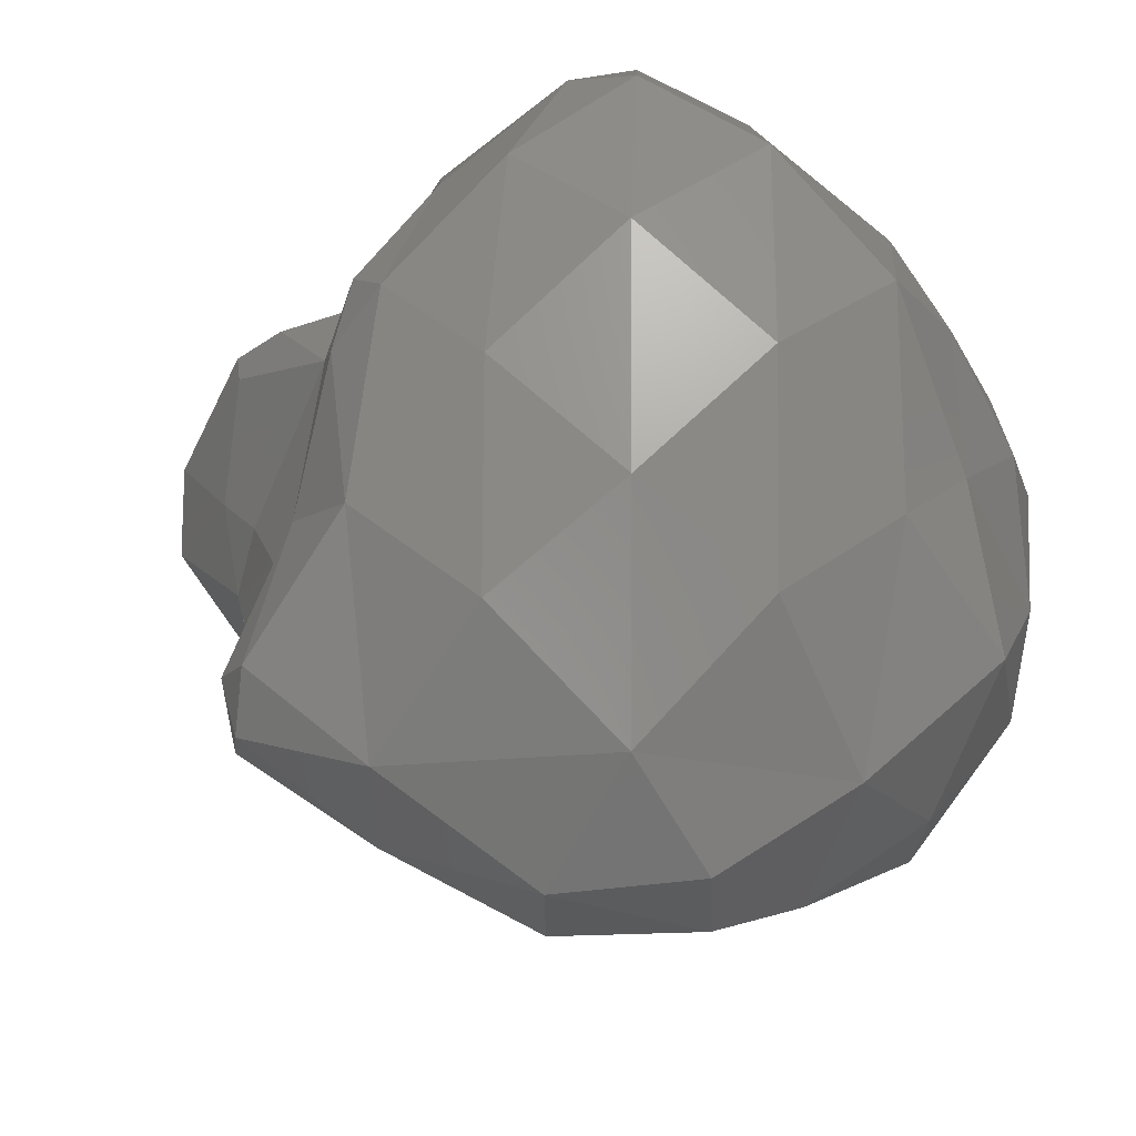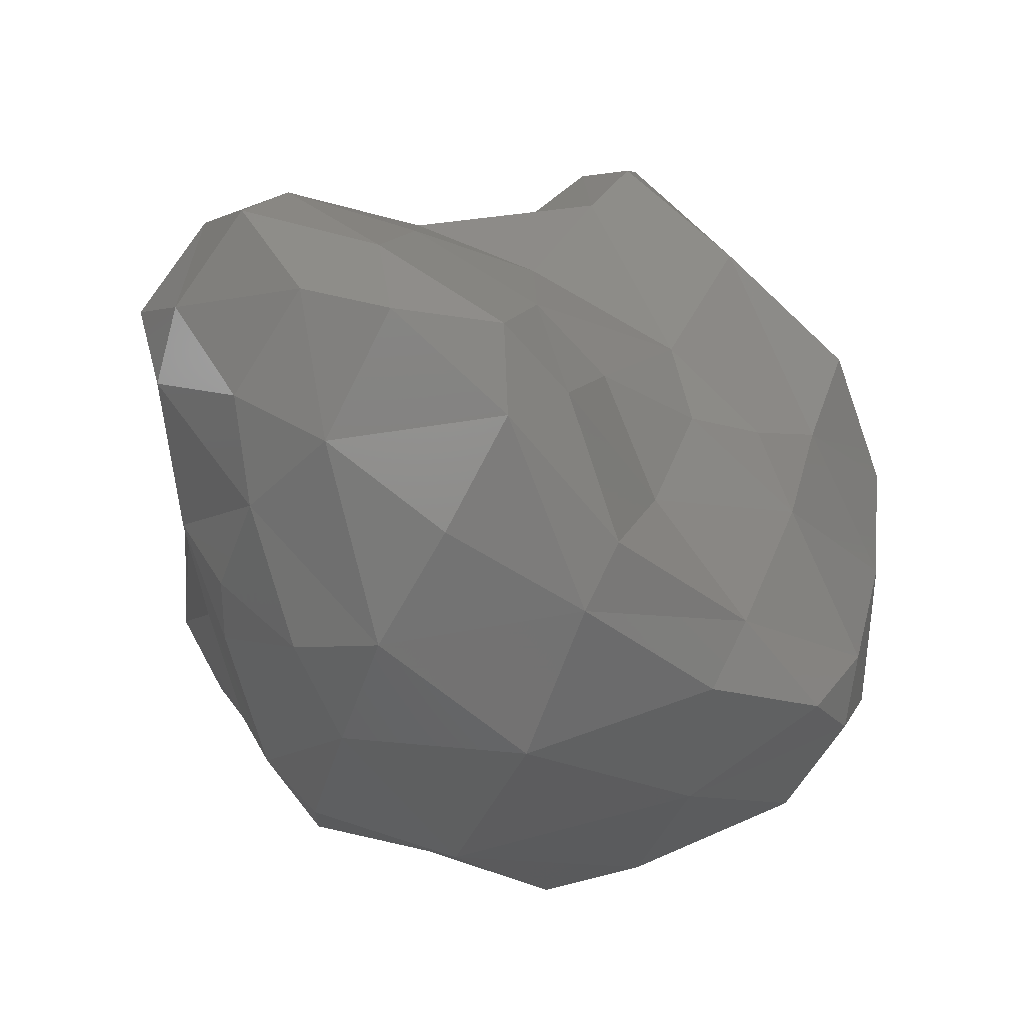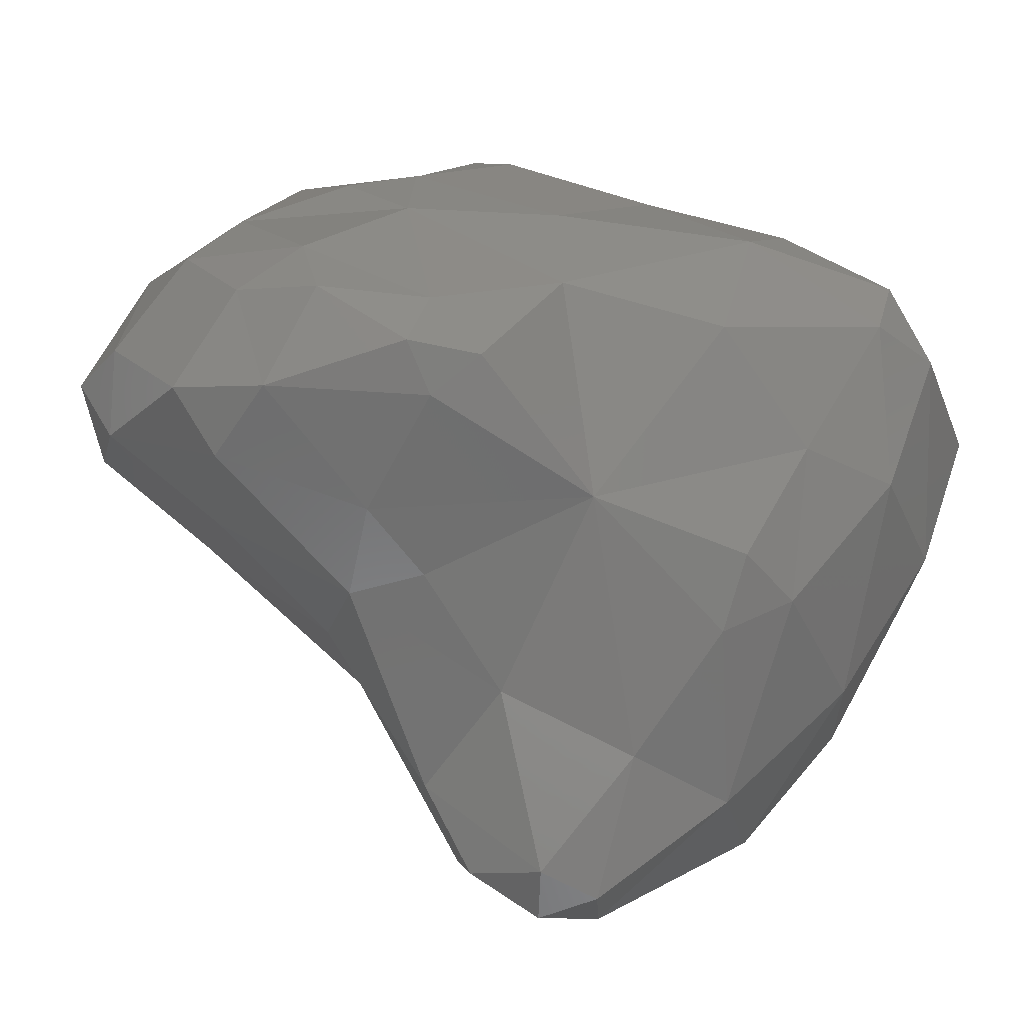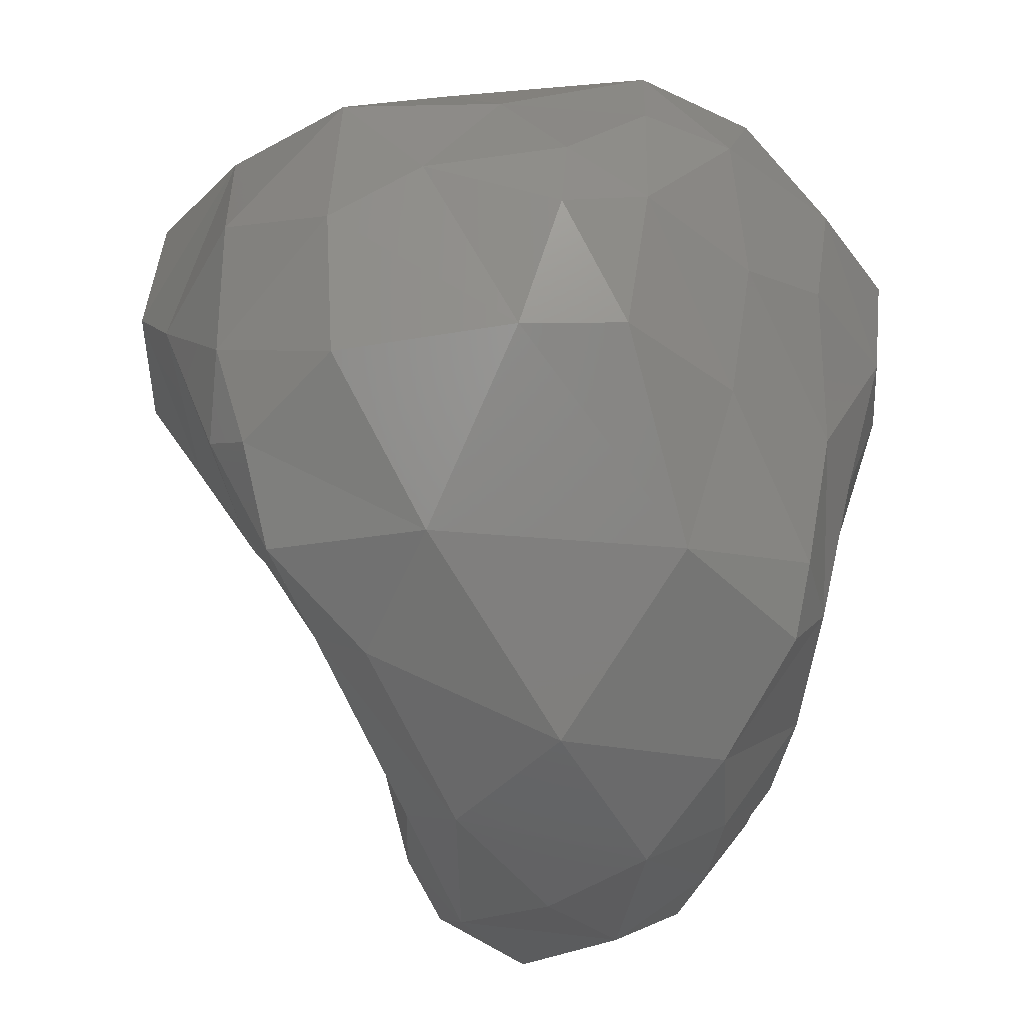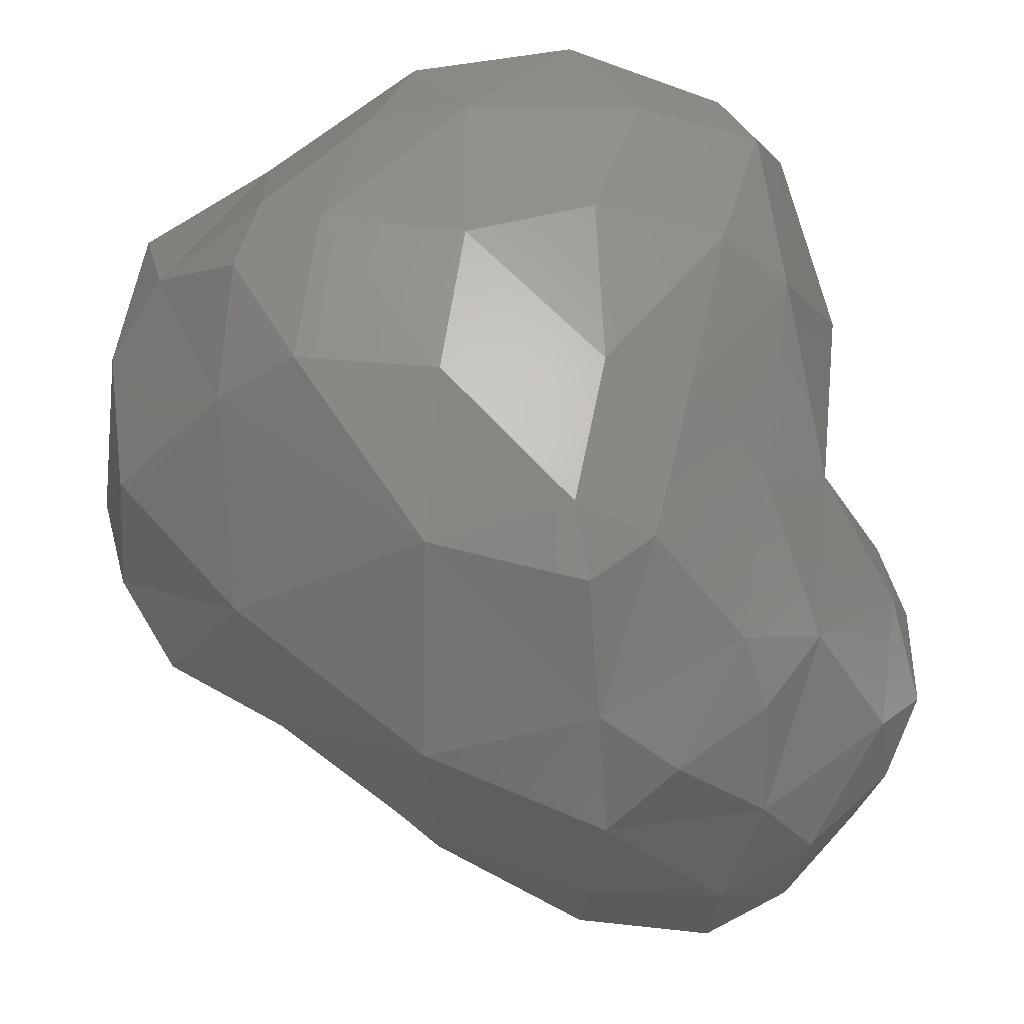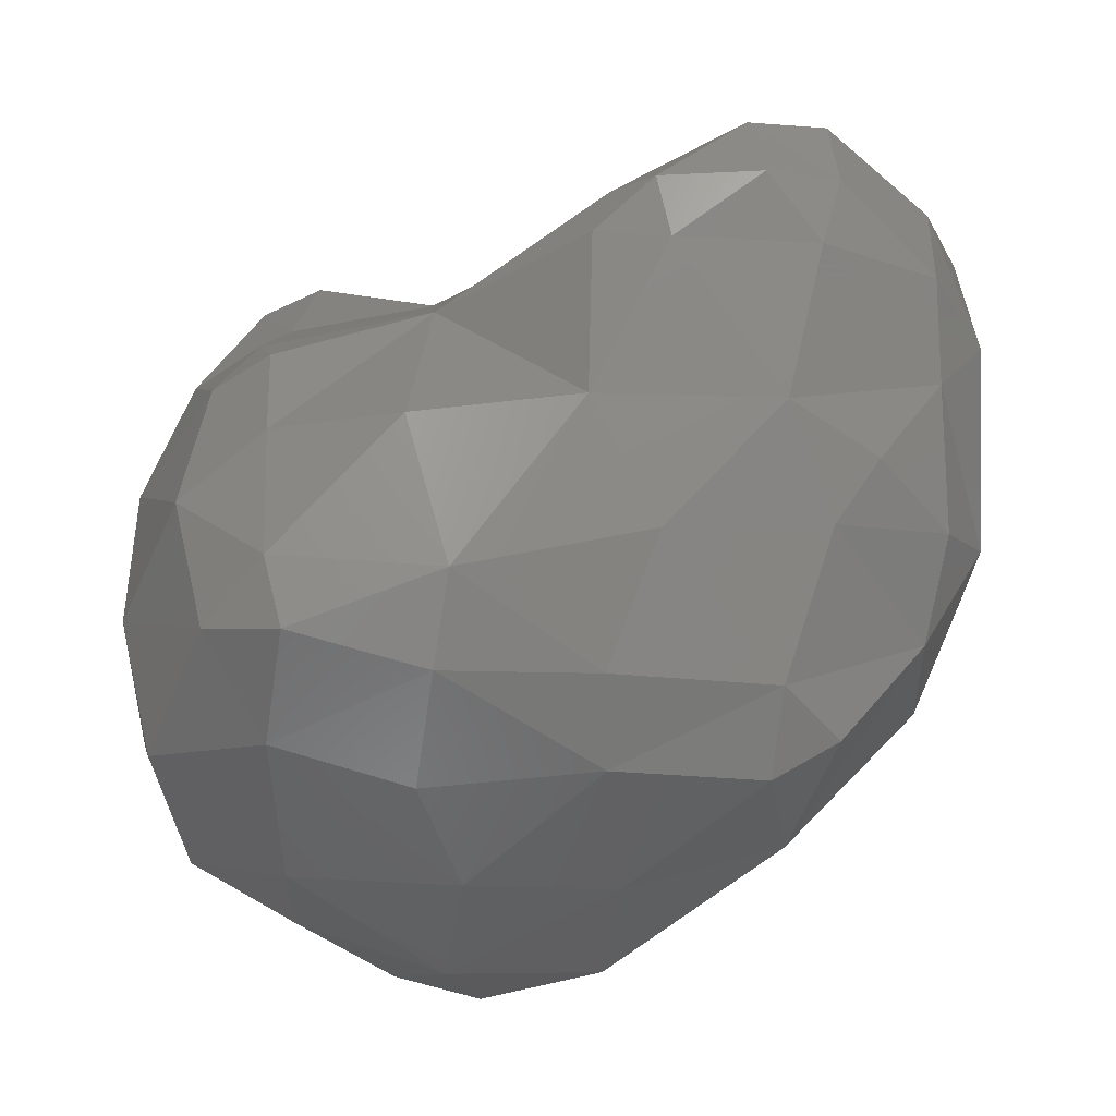
<metadata>
{"format":"stl","ext":"stl","renderer":"f3d","projection":"perspective","resolution":1024,"background":"white","views":[{"elev":69.8,"azim":-46.9,"up":"+Z"},{"elev":-79.7,"azim":-117.6,"up":"+Z"},{"elev":69.5,"azim":-58.8,"up":"+Y"},{"elev":-30.1,"azim":42.1,"up":"+Z"},{"elev":-28.4,"azim":86.9,"up":"+Z"},{"elev":41.6,"azim":87.7,"up":"+Y"}]}
</metadata>
<code>
# stl→obj: 112 verts, 220 faces
v 59.78 120.8 166.6
v 59.57 120.5 167
v 59.37 121 166.8
v 60.17 119.9 167
v 60.58 119.9 166.8
v 60.5 120.8 166.6
v 61.49 119.8 167
v 61.25 120.8 166.7
v 61.92 120.8 167.1
v 59.56 121.6 166.6
v 59.33 121.8 167.1
v 60.36 121.6 166.6
v 60.93 121.8 166.9
v 61.54 121.2 166.9
v 59.72 122.1 166.9
v 60.42 122.2 166.9
v 60.77 118.9 167.5
v 60.65 118.3 167.9
v 60.36 118.9 167.7
v 61.49 118.7 167.9
v 59.97 119.7 167.7
v 62.48 119.8 167.9
v 59.47 120.3 167.8
v 59.27 120.9 167.7
v 62.54 120.7 167.6
v 62.74 120.6 168
v 59.23 121.7 167.9
v 61.5 121.8 167.3
v 61.85 121.6 167.6
v 62.49 121 167.9
v 59.55 122.6 167.5
v 59.37 122.5 167.8
v 60.21 122.7 167.5
v 60.68 122.6 167.6
v 61.41 122.1 167.8
v 59.77 122.8 168
v 60.4 122.9 167.9
v 60.77 117.9 168.4
v 60.67 117.8 169
v 60.37 118 168.6
v 61.45 117.9 168.7
v 59.76 118.8 168.6
v 62.29 118.6 168.8
v 59.51 119.7 168.5
v 59.43 119.2 168.8
v 59.22 120 168.8
v 62.71 119 168.9
v 62.8 119.8 168.8
v 59.17 121 168.6
v 62.8 120.7 168.9
v 59.27 121.7 168.8
v 62 121.8 168.6
v 62.59 121.3 168.9
v 59.62 122.2 168.7
v 60.24 122.7 168.8
v 60.74 122.7 168.4
v 61.43 122.2 168.9
v 60.39 122.9 168.5
v 60.68 117.8 169.9
v 59.95 118 169.6
v 61.48 117.8 169.6
v 61.94 118.1 169.9
v 59.32 118.9 169.2
v 59.42 118.2 170
v 58.85 118.8 169.9
v 62.57 118.6 169.6
v 62.79 119.1 169.8
v 58.58 119.8 169.9
v 62.87 120 169.7
v 58.7 120.8 169.6
v 62.84 120.7 169.9
v 59.32 121.3 169.8
v 59.56 121.8 169.1
v 60.42 122 169.7
v 62.4 121.9 169.7
v 62.73 121.5 169.8
v 60.61 122.7 168.9
v 61.64 122.3 169.9
v 60.38 118.1 170.7
v 61.42 118 170.5
v 59.48 118.3 170.7
v 58.88 118.9 170.6
v 62.49 118.8 170.1
v 61.97 118.8 170.7
v 58.71 119.9 170.9
v 62.59 119.4 170.6
v 62.77 120 170.6
v 58.4 120.6 170.1
v 58.4 120.6 170.6
v 62.76 121 170.7
v 58.59 120.9 170.5
v 59.42 121.2 170.6
v 60.21 121.7 170.8
v 62.65 121.7 170.5
v 60.62 121.9 170.7
v 61.35 122 170.6
v 62.3 121.9 170.6
v 59.58 118.9 171.2
v 60.63 118.9 171.3
v 61.48 118.8 171
v 59.6 119.9 171.4
v 60.53 119.8 171.6
v 61.56 119.8 171.5
v 62.36 119.6 171.2
v 58.65 120.7 170.9
v 59.54 120.8 171.2
v 60.53 120.8 171.5
v 61.56 120.8 171.5
v 62.45 120.6 171.3
v 60.59 121.6 171
v 61.55 121.6 171.2
v 62.43 121.5 171
f 1 2 3
f 4 2 1
f 4 1 5
f 5 1 6
f 7 5 8
f 8 5 6
f 8 9 7
f 10 1 3
f 11 10 3
f 6 1 12
f 12 1 10
f 13 14 8
f 13 8 12
f 12 8 6
f 9 8 14
f 10 11 15
f 12 10 15
f 16 12 15
f 13 12 16
f 17 18 19
f 18 17 20
f 5 17 19
f 5 19 4
f 4 19 21
f 7 17 5
f 20 17 7
f 7 22 20
f 2 23 24
f 3 2 24
f 21 2 4
f 23 2 21
f 22 9 25
f 7 9 22
f 25 26 22
f 3 24 11
f 24 27 11
f 14 13 28
f 14 28 29
f 9 14 29
f 9 29 30
f 9 30 25
f 26 25 30
f 31 15 11
f 31 11 32
f 32 11 27
f 15 33 16
f 31 33 15
f 16 33 34
f 13 16 34
f 13 34 35
f 13 35 28
f 29 28 35
f 31 32 36
f 33 31 36
f 37 33 36
f 34 33 37
f 38 39 40
f 39 38 41
f 18 38 40
f 18 40 19
f 19 40 42
f 20 38 18
f 41 38 20
f 20 43 41
f 44 45 46
f 44 42 45
f 44 21 42
f 21 19 42
f 20 22 43
f 43 22 47
f 47 22 48
f 23 44 46
f 23 46 24
f 24 46 49
f 21 44 23
f 22 26 48
f 48 26 50
f 24 49 27
f 49 51 27
f 30 52 53
f 29 52 30
f 50 26 30
f 53 50 30
f 54 36 32
f 54 32 51
f 51 32 27
f 54 55 36
f 35 56 57
f 34 56 35
f 52 29 35
f 57 52 35
f 36 55 58
f 36 58 37
f 56 34 37
f 58 56 37
f 39 59 60
f 40 39 60
f 41 61 39
f 39 61 59
f 61 41 43
f 62 61 43
f 63 64 65
f 63 60 64
f 63 42 60
f 42 40 60
f 43 66 62
f 66 43 47
f 67 66 47
f 63 65 68
f 63 68 46
f 63 46 45
f 42 63 45
f 47 48 67
f 67 48 69
f 68 70 46
f 70 49 46
f 48 50 69
f 69 50 71
f 72 73 51
f 72 51 70
f 70 51 49
f 72 74 73
f 53 52 75
f 53 75 76
f 53 76 50
f 50 76 71
f 51 73 54
f 55 74 77
f 54 74 55
f 54 73 74
f 77 57 56
f 77 74 57
f 74 78 57
f 75 52 57
f 75 57 78
f 55 77 58
f 56 58 77
f 60 59 79
f 61 80 59
f 59 80 79
f 80 61 62
f 64 81 82
f 65 64 82
f 79 64 60
f 81 64 79
f 83 62 66
f 83 84 62
f 84 80 62
f 66 67 83
f 82 68 65
f 85 68 82
f 83 86 84
f 86 83 67
f 86 67 87
f 87 67 69
f 88 68 89
f 89 68 85
f 68 88 70
f 69 71 87
f 87 71 90
f 88 89 91
f 70 88 91
f 70 91 72
f 72 91 92
f 92 74 72
f 93 74 92
f 71 76 90
f 90 76 94
f 74 93 95
f 78 74 96
f 74 95 96
f 75 78 97
f 78 96 97
f 94 76 75
f 97 94 75
f 81 98 82
f 81 79 98
f 98 79 99
f 80 100 79
f 100 99 79
f 80 84 100
f 85 82 98
f 85 98 101
f 99 102 98
f 102 101 98
f 100 103 99
f 103 102 99
f 84 86 104
f 84 104 100
f 100 104 103
f 86 87 104
f 85 105 89
f 101 106 85
f 106 105 85
f 102 107 101
f 107 106 101
f 103 108 102
f 108 107 102
f 104 109 103
f 109 108 103
f 87 90 109
f 104 87 109
f 89 105 91
f 92 91 105
f 106 92 105
f 93 92 106
f 93 106 110
f 110 106 107
f 108 111 107
f 111 110 107
f 109 112 108
f 112 111 108
f 90 94 112
f 109 90 112
f 93 110 95
f 96 95 110
f 111 96 110
f 97 96 111
f 112 97 111
f 94 97 112

</code>
